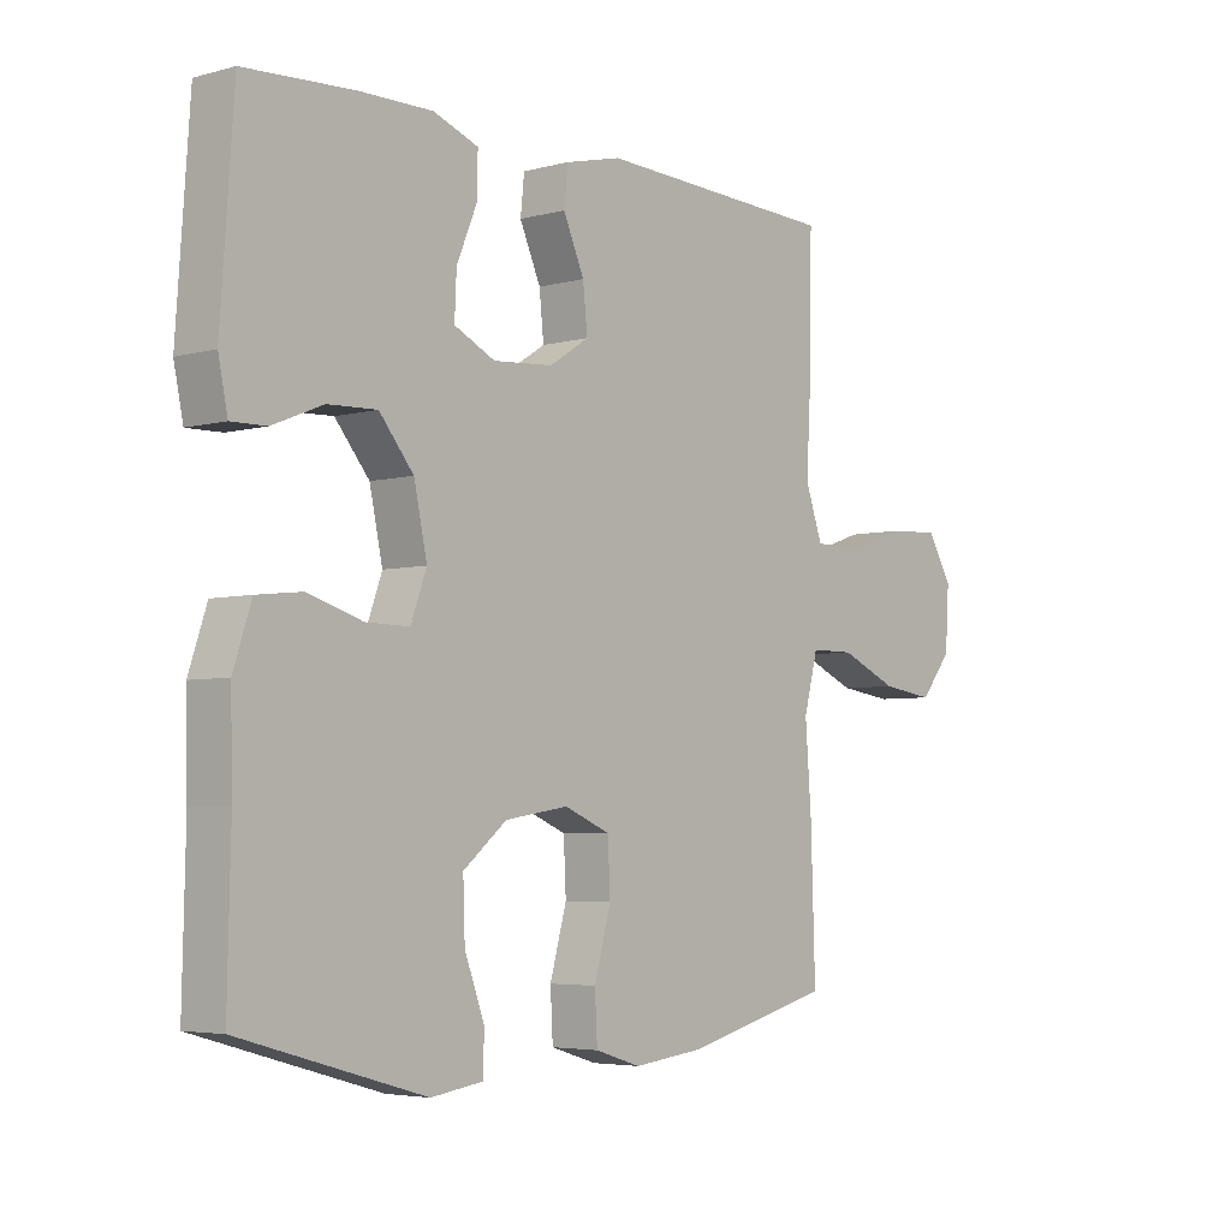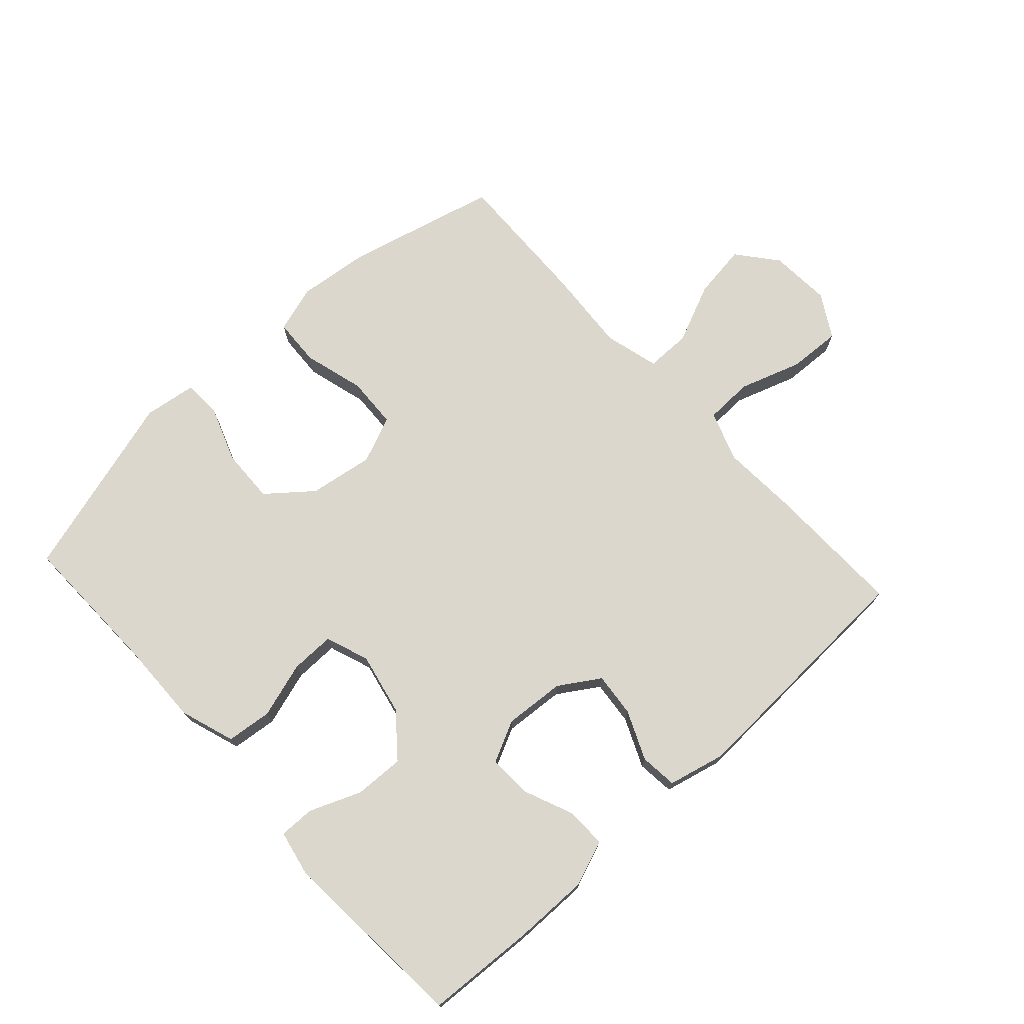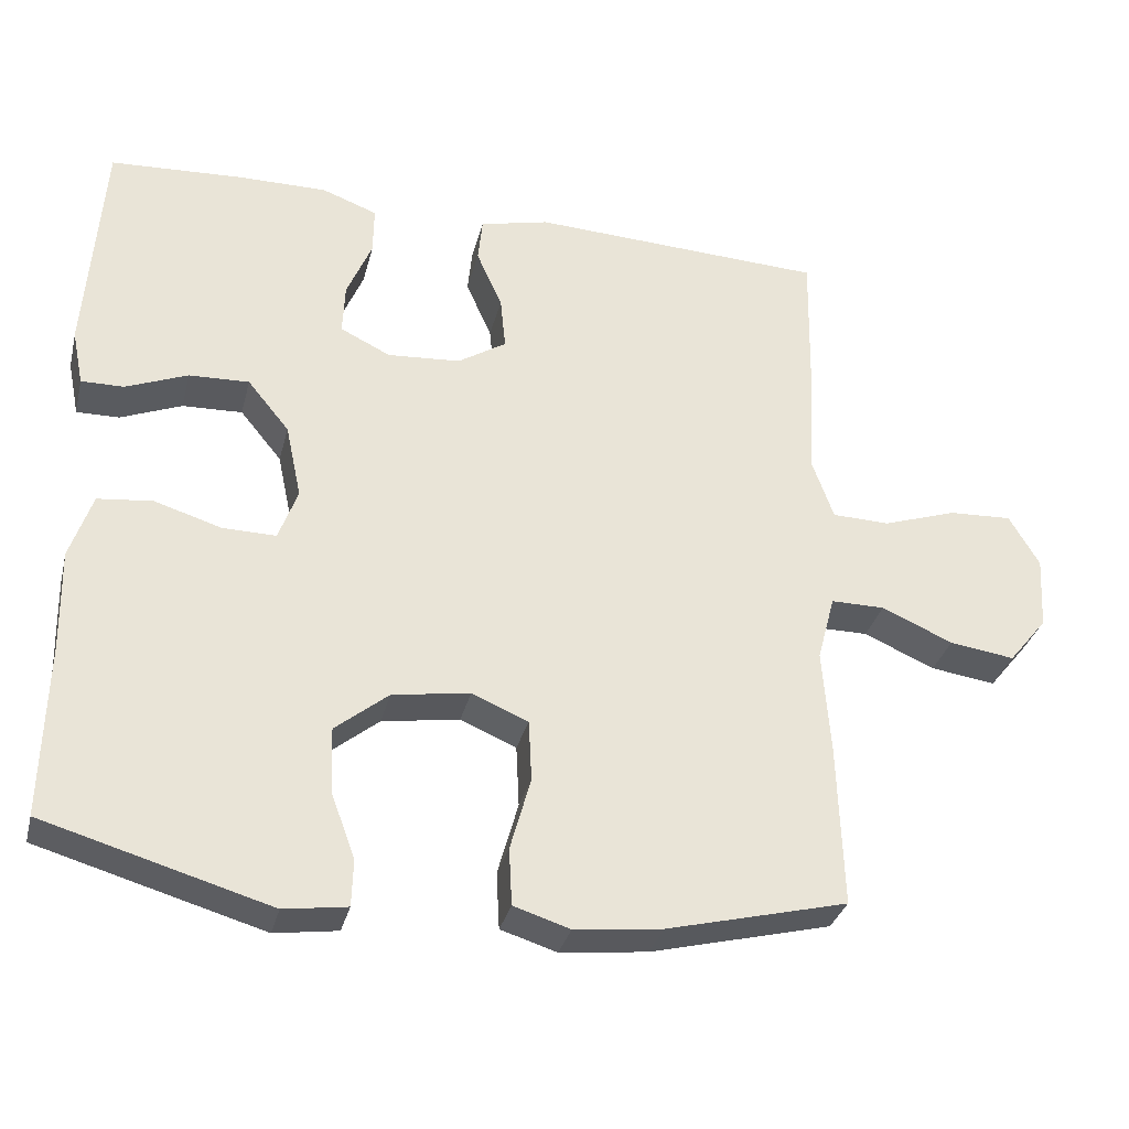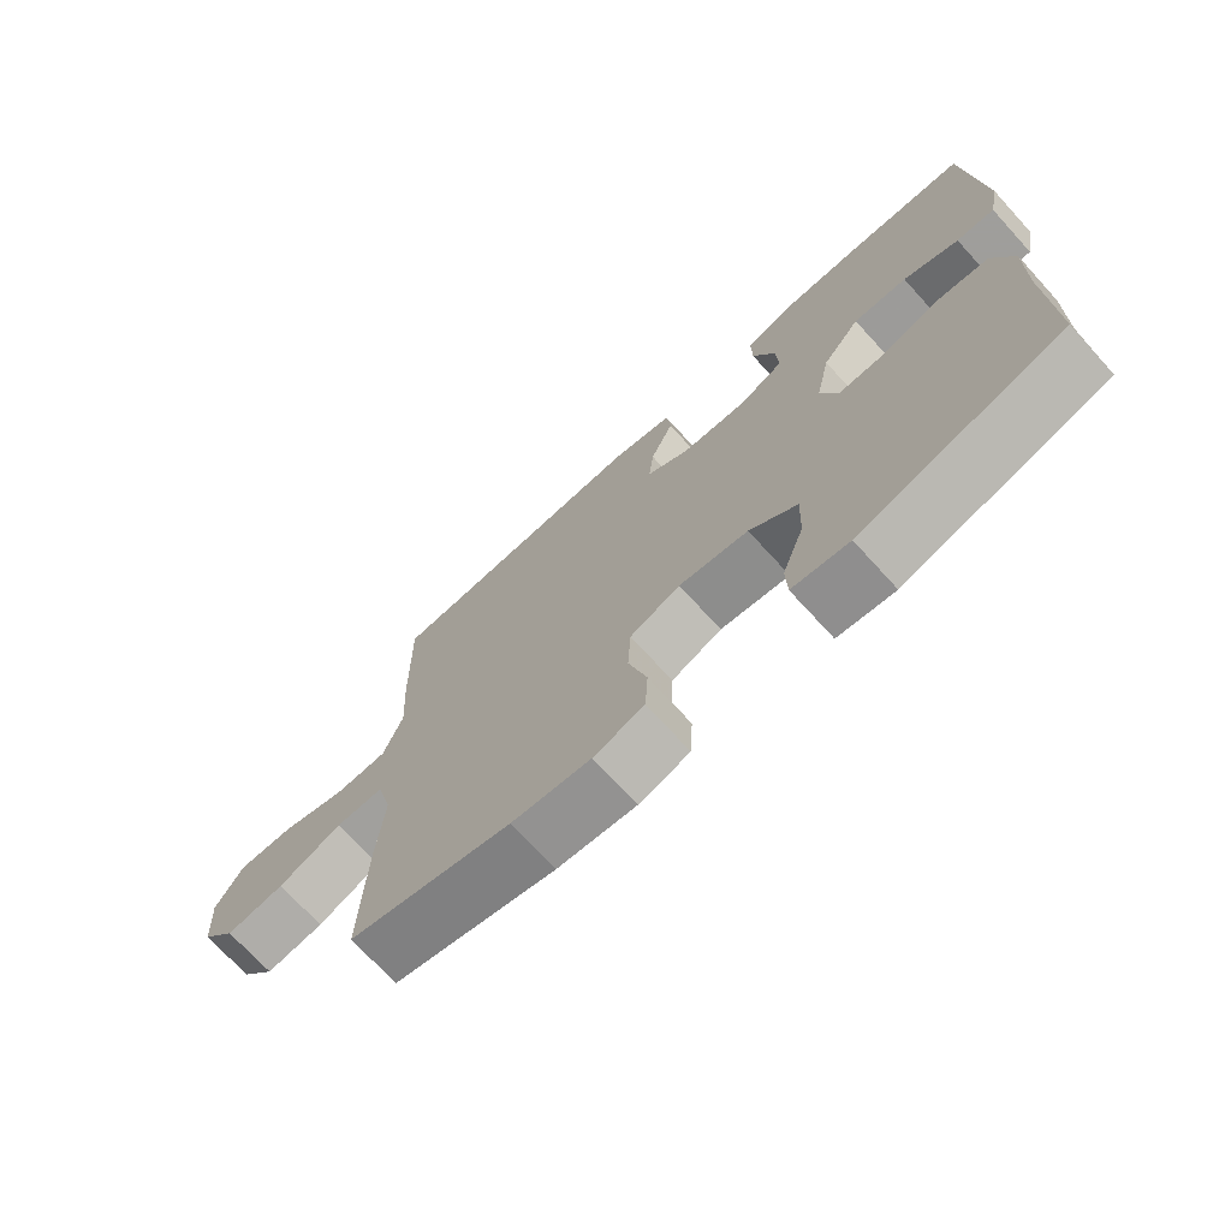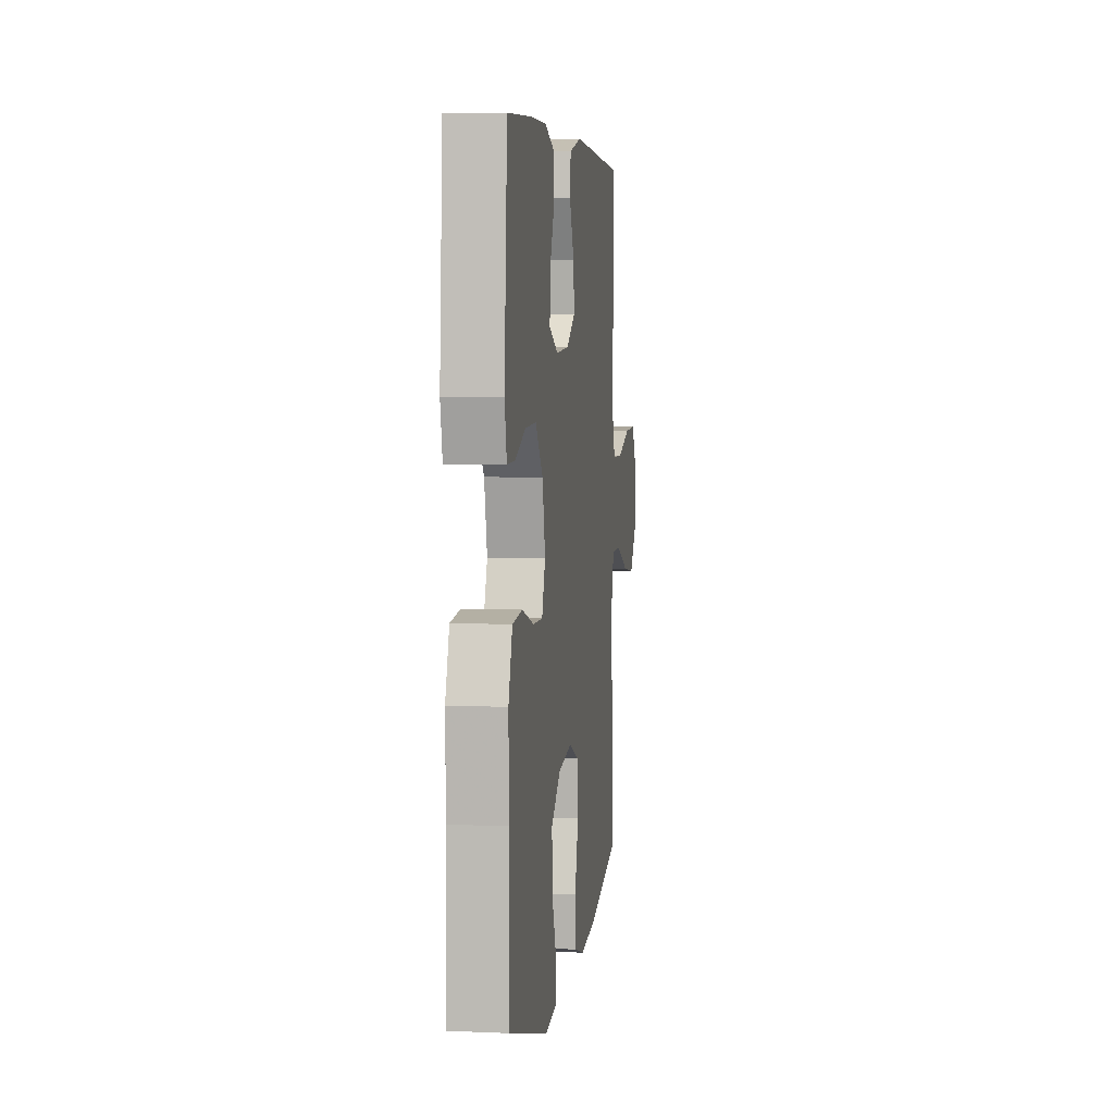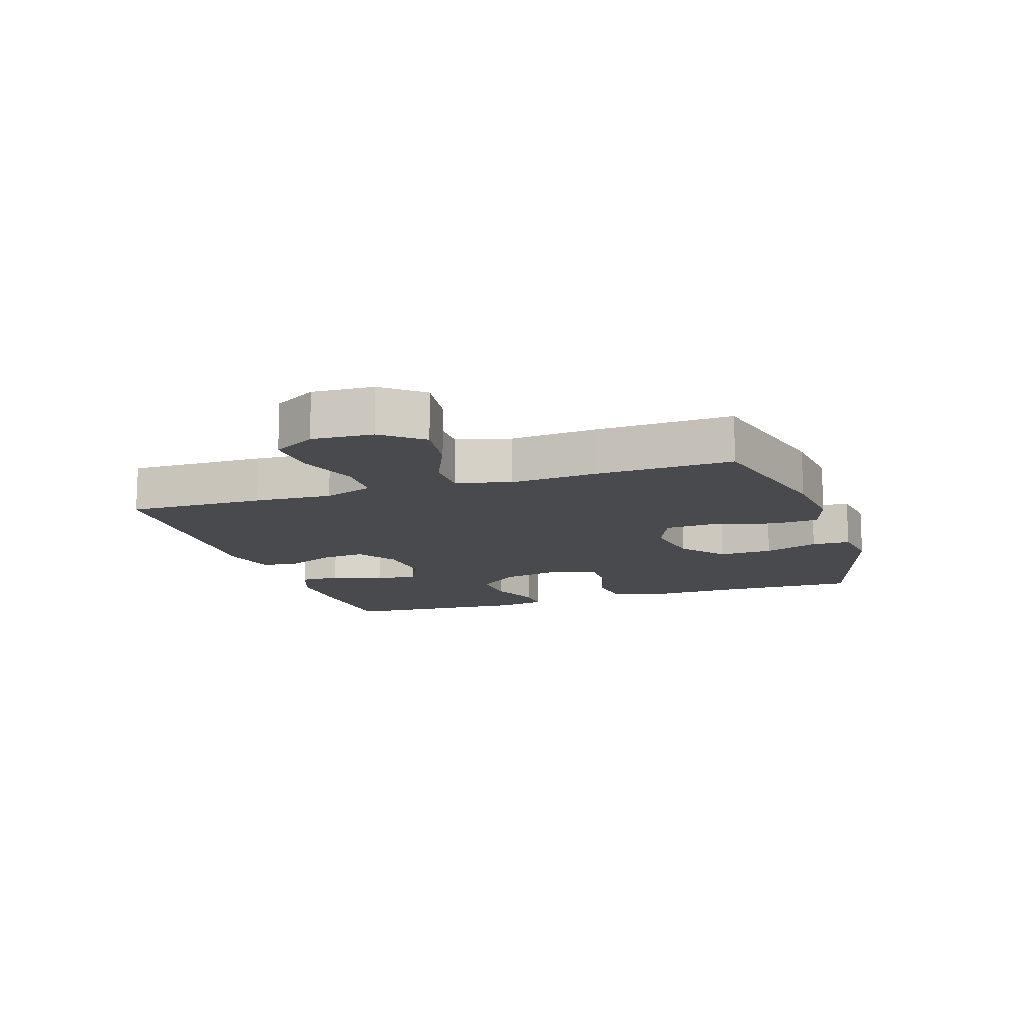
<metadata>
{"format":"obj","ext":"obj","renderer":"f3d","projection":"perspective","resolution":1024,"background":"white","views":[{"elev":-4.5,"azim":-49.3,"up":"+Z"},{"elev":73.2,"azim":-42.5,"up":"+Y"},{"elev":-32.5,"azim":-13.8,"up":"+Z"},{"elev":-71.6,"azim":-137.6,"up":"+Z"},{"elev":5.3,"azim":-82.2,"up":"+Z"},{"elev":-13.1,"azim":108.3,"up":"+Y"}]}
</metadata>
<code>
v 0.5 0.07 -0.5
v 0.262 0.07 -0.56
v 0.147 0.07 -0.573
v 0.073 0.07 -0.55
v 0.069 0.07 -0.475
v 0.096 0.07 -0.378
v 0.092 0.07 -0.297
v 0.018 0.07 -0.266
v -0.084 0.07 -0.282
v -0.154 0.07 -0.339
v -0.151 0.07 -0.425
v -0.119 0.07 -0.512
v -0.121 0.07 -0.573
v -0.204 0.07 -0.585
v -0.5 0.07 -0.5
v -0.495 0.07 -0.27
v -0.498 0.07 -0.138
v -0.469 0.07 -0.051
v -0.397 0.07 -0.043
v -0.309 0.07 -0.07
v -0.239 0.07 -0.071
v -0.214 0.07 -0.002
v -0.235 0.07 0.096
v -0.29 0.07 0.163
v -0.369 0.07 0.16
v -0.45 0.07 0.127
v -0.506 0.07 0.126
v -0.521 0.07 0.199
v -0.5 0.07 0.5
v -0.325 0.07 0.51
v -0.208 0.07 0.511
v -0.135 0.07 0.484
v -0.136 0.07 0.42
v -0.169 0.07 0.341
v -0.172 0.07 0.273
v -0.106 0.07 0.241
v -0.01 0.07 0.248
v 0.054 0.07 0.289
v 0.047 0.07 0.359
v 0.013 0.07 0.436
v 0.019 0.07 0.495
v 0.11 0.07 0.517
v 0.5 0.07 0.5
v 0.496 0.07 0.283
v 0.489 0.07 0.16
v 0.517 0.07 0.081
v 0.593 0.07 0.079
v 0.691 0.07 0.112
v 0.774 0.07 0.116
v 0.814 0.07 0.048
v 0.808 0.07 -0.049
v 0.757 0.07 -0.112
v 0.671 0.07 -0.1
v 0.577 0.07 -0.059
v 0.506 0.07 -0.059
v 0.483 0.07 -0.146
v 0.493 0.07 -0.281
v 0.5 0 -0.5
v 0.262 0 -0.56
v 0.147 0 -0.573
v 0.073 0 -0.55
v 0.069 0 -0.475
v 0.096 0 -0.378
v 0.092 0 -0.297
v 0.018 0 -0.266
v -0.084 0 -0.282
v -0.154 0 -0.339
v -0.151 0 -0.425
v -0.119 0 -0.512
v -0.121 0 -0.573
v -0.204 0 -0.585
v -0.5 0 -0.5
v -0.495 0 -0.27
v -0.498 0 -0.138
v -0.469 0 -0.051
v -0.397 0 -0.043
v -0.309 0 -0.07
v -0.239 0 -0.071
v -0.214 0 -0.002
v -0.235 0 0.096
v -0.29 0 0.163
v -0.369 0 0.16
v -0.45 0 0.127
v -0.506 0 0.126
v -0.521 0 0.199
v -0.5 0 0.5
v -0.325 0 0.51
v -0.208 0 0.511
v -0.135 0 0.484
v -0.136 0 0.42
v -0.169 0 0.341
v -0.172 0 0.273
v -0.106 0 0.241
v -0.01 0 0.248
v 0.054 0 0.289
v 0.047 0 0.359
v 0.013 0 0.436
v 0.019 0 0.495
v 0.11 0 0.517
v 0.5 0 0.5
v 0.496 0 0.283
v 0.489 0 0.16
v 0.517 0 0.081
v 0.593 0 0.079
v 0.691 0 0.112
v 0.774 0 0.116
v 0.814 0 0.048
v 0.808 0 -0.049
v 0.757 0 -0.112
v 0.671 0 -0.1
v 0.577 0 -0.059
v 0.506 0 -0.059
v 0.483 0 -0.146
v 0.493 0 -0.281
f 4 5 6
f 3 4 6
f 2 3 6
f 1 2 6
f 57 1 6
f 56 57 6
f 55 56 6 7
f 52 53 54
f 51 52 54
f 50 51 54
f 49 50 54
f 48 49 54
f 47 48 54
f 46 47 54 55
f 55 7 8
f 46 55 8
f 45 46 8
f 43 44 45
f 42 43 45
f 41 42 45
f 40 41 45
f 39 40 45
f 38 39 45
f 45 8 9
f 38 45 9
f 37 38 9
f 32 33 34
f 31 32 34
f 30 31 34
f 29 30 34
f 28 29 34
f 27 28 34
f 26 27 34
f 25 26 34
f 24 25 34 35
f 23 24 35 36
f 18 19 20
f 17 18 20
f 16 17 20
f 15 16 20
f 14 15 20
f 13 14 20
f 12 13 20
f 11 12 20
f 10 11 20 21
f 9 10 21 22
f 23 36 37
f 22 23 37
f 9 22 37
f 63 62 61
f 63 61 60
f 63 60 59
f 63 59 58
f 63 58 114
f 63 114 113
f 64 63 113 112
f 111 110 109
f 111 109 108
f 111 108 107
f 111 107 106
f 111 106 105
f 111 105 104
f 112 111 104 103
f 65 64 112
f 65 112 103
f 65 103 102
f 102 101 100
f 102 100 99
f 102 99 98
f 102 98 97
f 102 97 96
f 102 96 95
f 66 65 102
f 66 102 95
f 66 95 94
f 91 90 89
f 91 89 88
f 91 88 87
f 91 87 86
f 91 86 85
f 91 85 84
f 91 84 83
f 91 83 82
f 92 91 82 81
f 93 92 81 80
f 77 76 75
f 77 75 74
f 77 74 73
f 77 73 72
f 77 72 71
f 77 71 70
f 77 70 69
f 77 69 68
f 78 77 68 67
f 79 78 67 66
f 94 93 80
f 94 80 79
f 94 79 66
f 1 58 59 2
f 2 59 60 3
f 3 60 61 4
f 4 61 62 5
f 5 62 63 6
f 6 63 64 7
f 7 64 65 8
f 8 65 66 9
f 9 66 67 10
f 10 67 68 11
f 11 68 69 12
f 12 69 70 13
f 13 70 71 14
f 14 71 72 15
f 15 72 73 16
f 16 73 74 17
f 17 74 75 18
f 18 75 76 19
f 19 76 77 20
f 20 77 78 21
f 21 78 79 22
f 22 79 80 23
f 23 80 81 24
f 24 81 82 25
f 25 82 83 26
f 26 83 84 27
f 27 84 85 28
f 28 85 86 29
f 29 86 87 30
f 30 87 88 31
f 31 88 89 32
f 32 89 90 33
f 33 90 91 34
f 34 91 92 35
f 35 92 93 36
f 36 93 94 37
f 37 94 95 38
f 38 95 96 39
f 39 96 97 40
f 40 97 98 41
f 41 98 99 42
f 42 99 100 43
f 43 100 101 44
f 44 101 102 45
f 45 102 103 46
f 46 103 104 47
f 47 104 105 48
f 48 105 106 49
f 49 106 107 50
f 50 107 108 51
f 51 108 109 52
f 52 109 110 53
f 53 110 111 54
f 54 111 112 55
f 55 112 113 56
f 56 113 114 57
f 57 114 58 1

</code>
